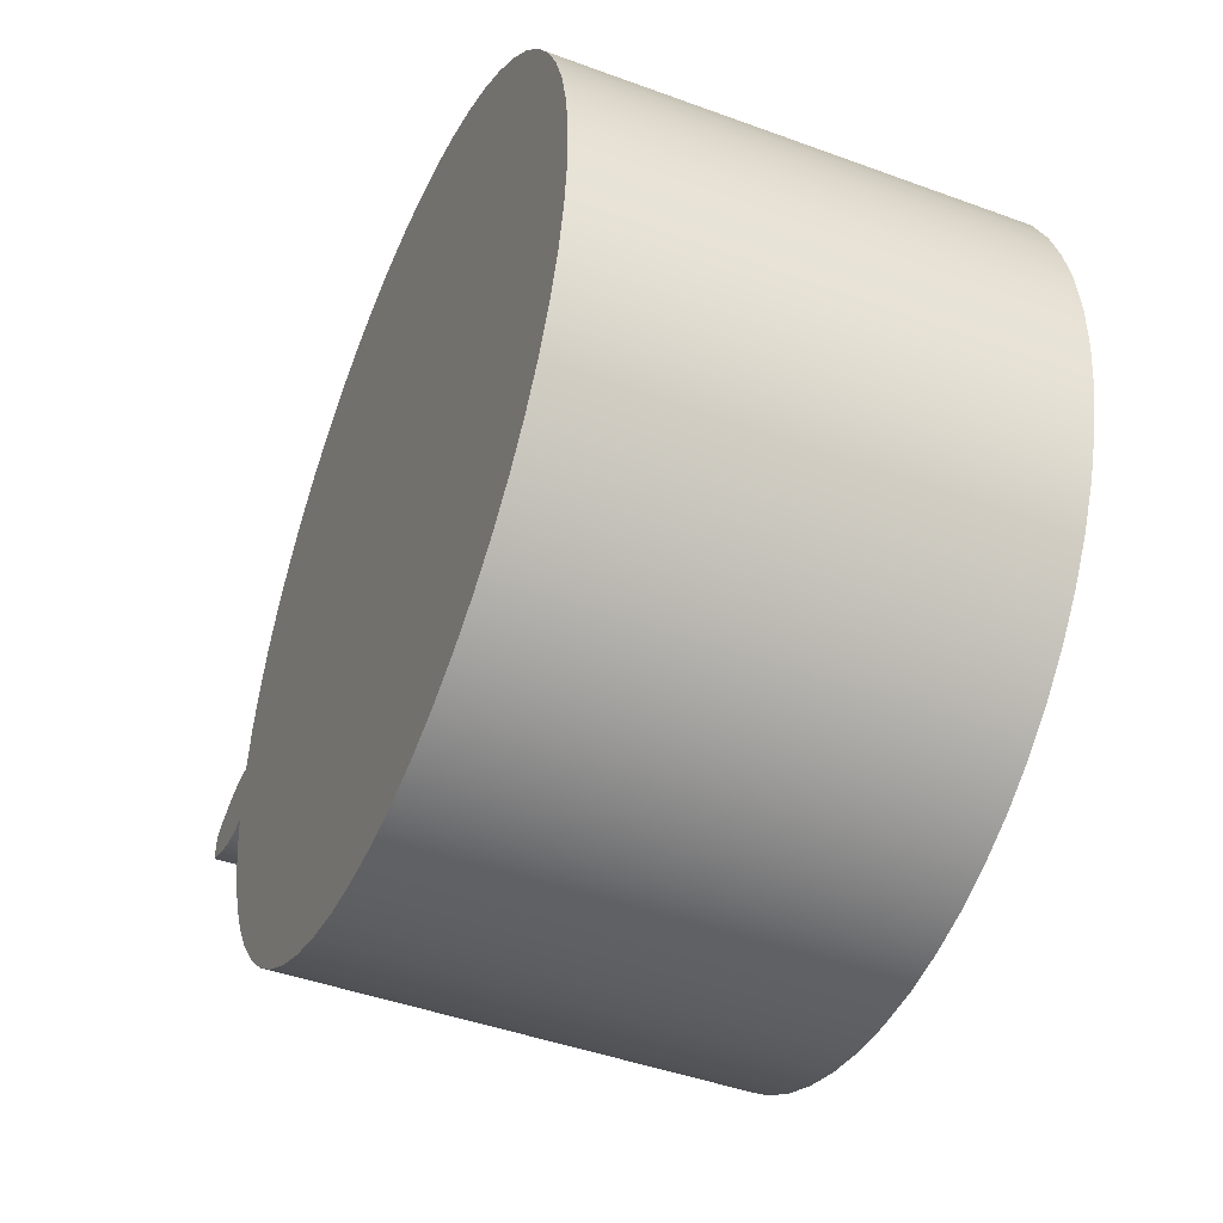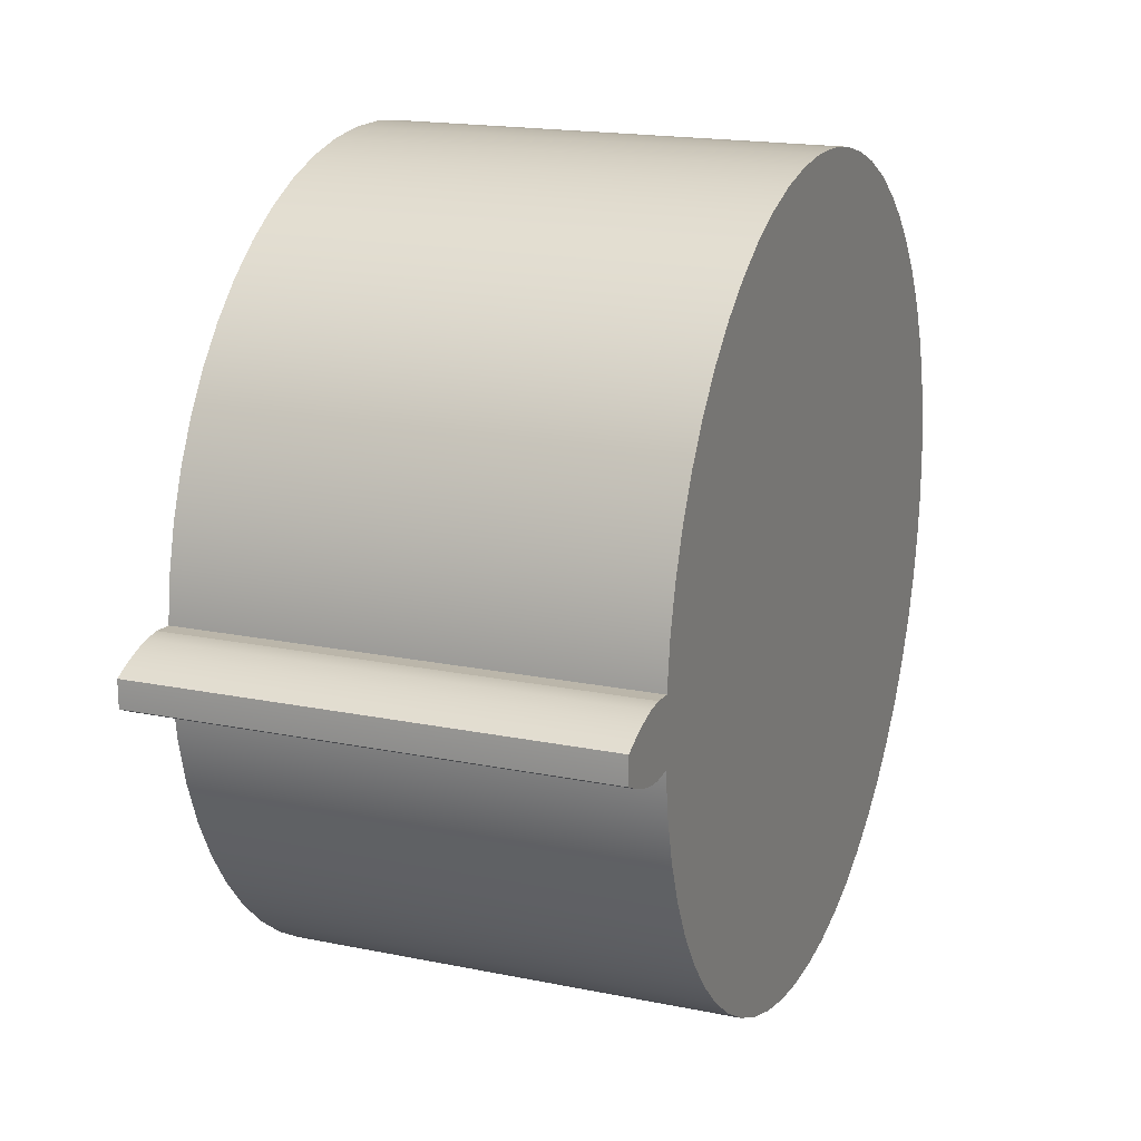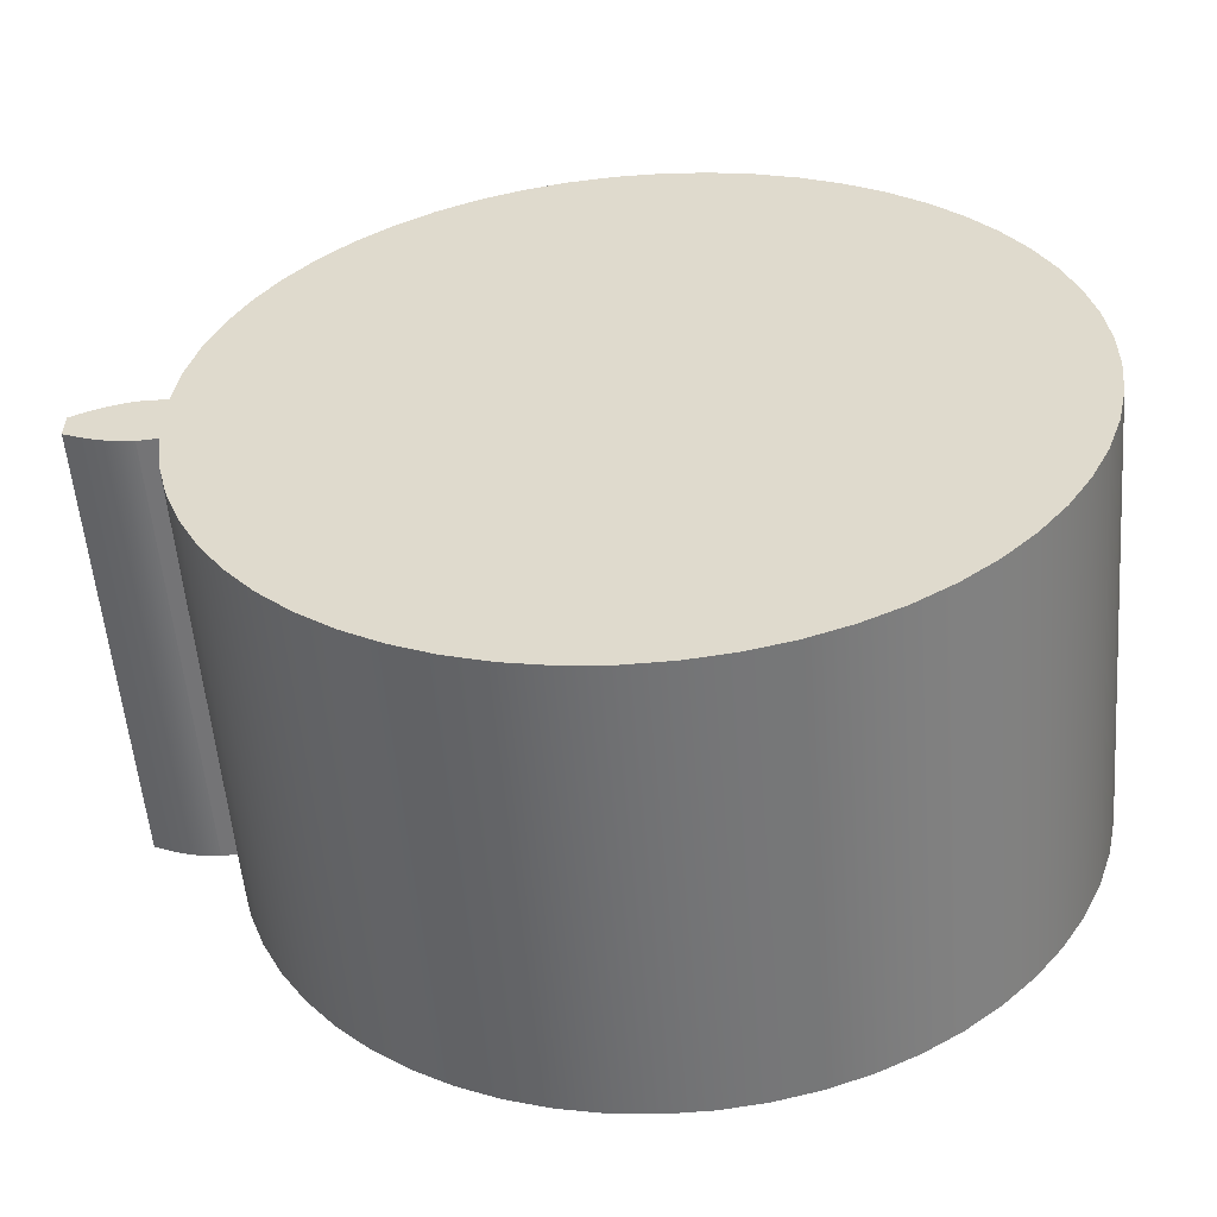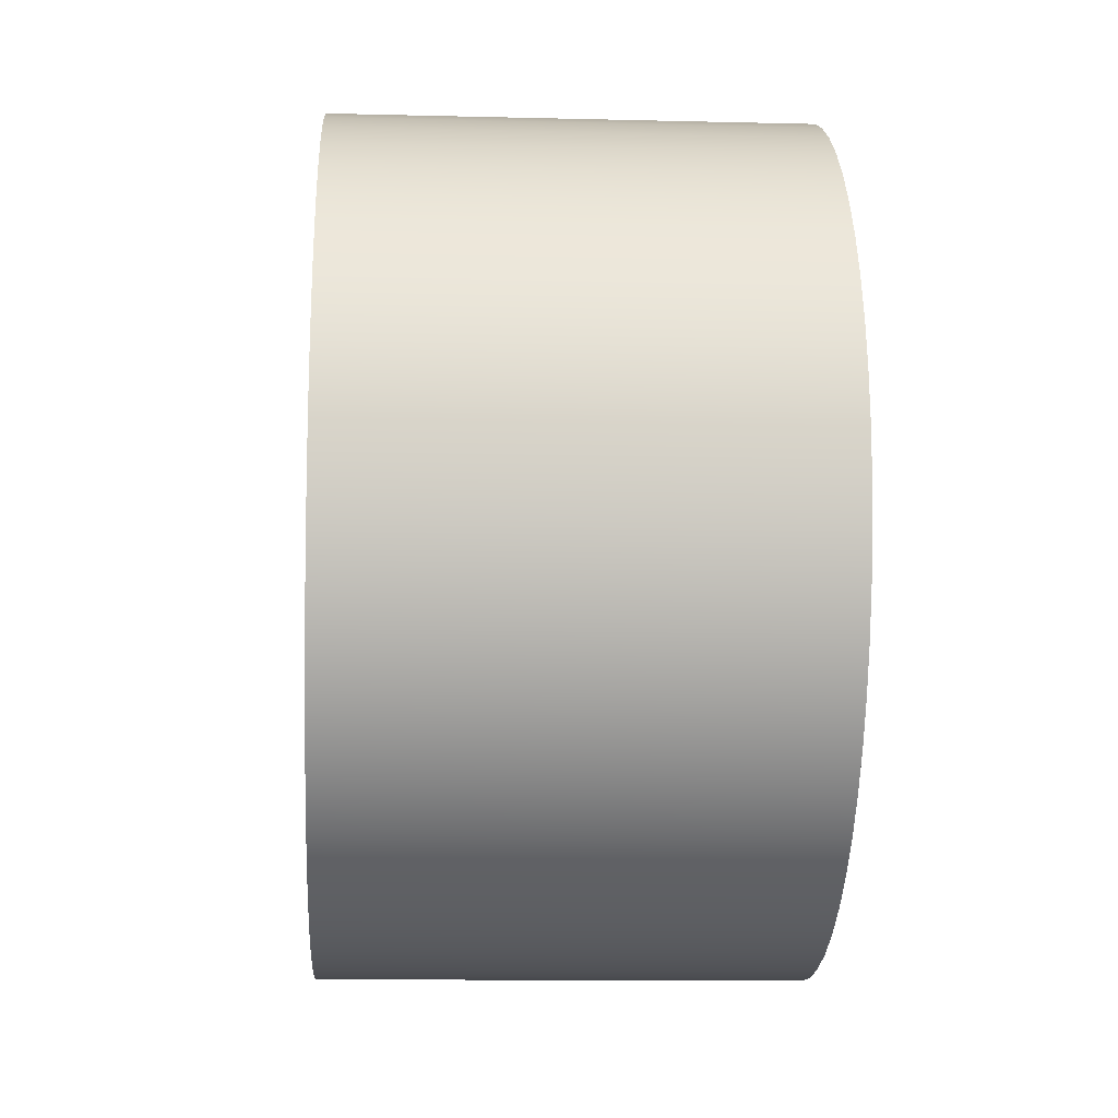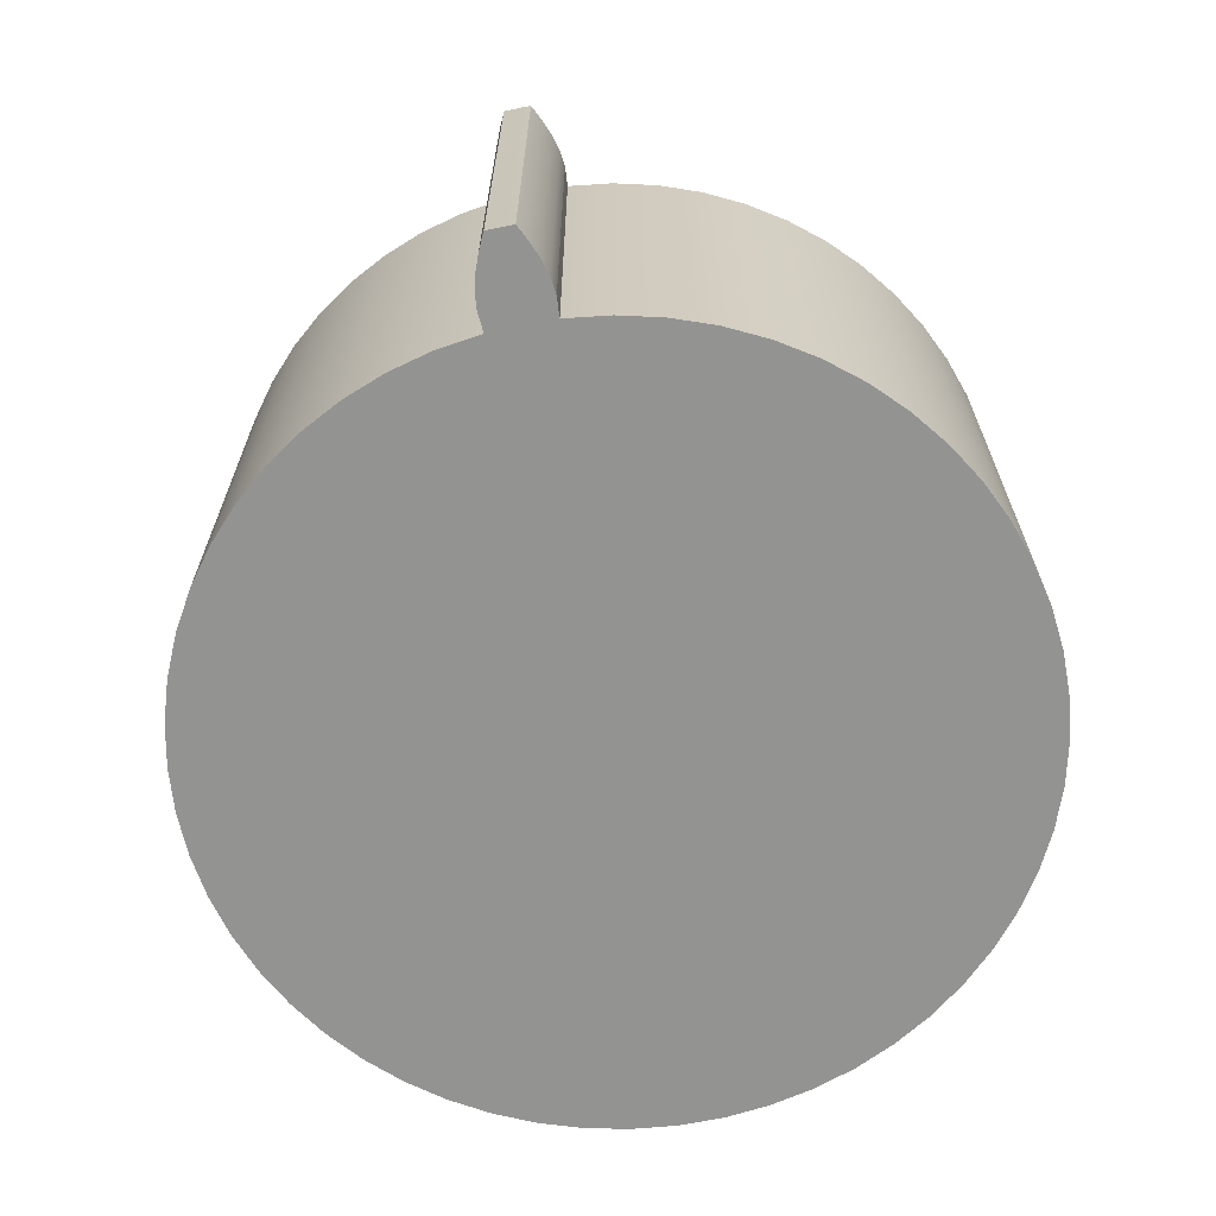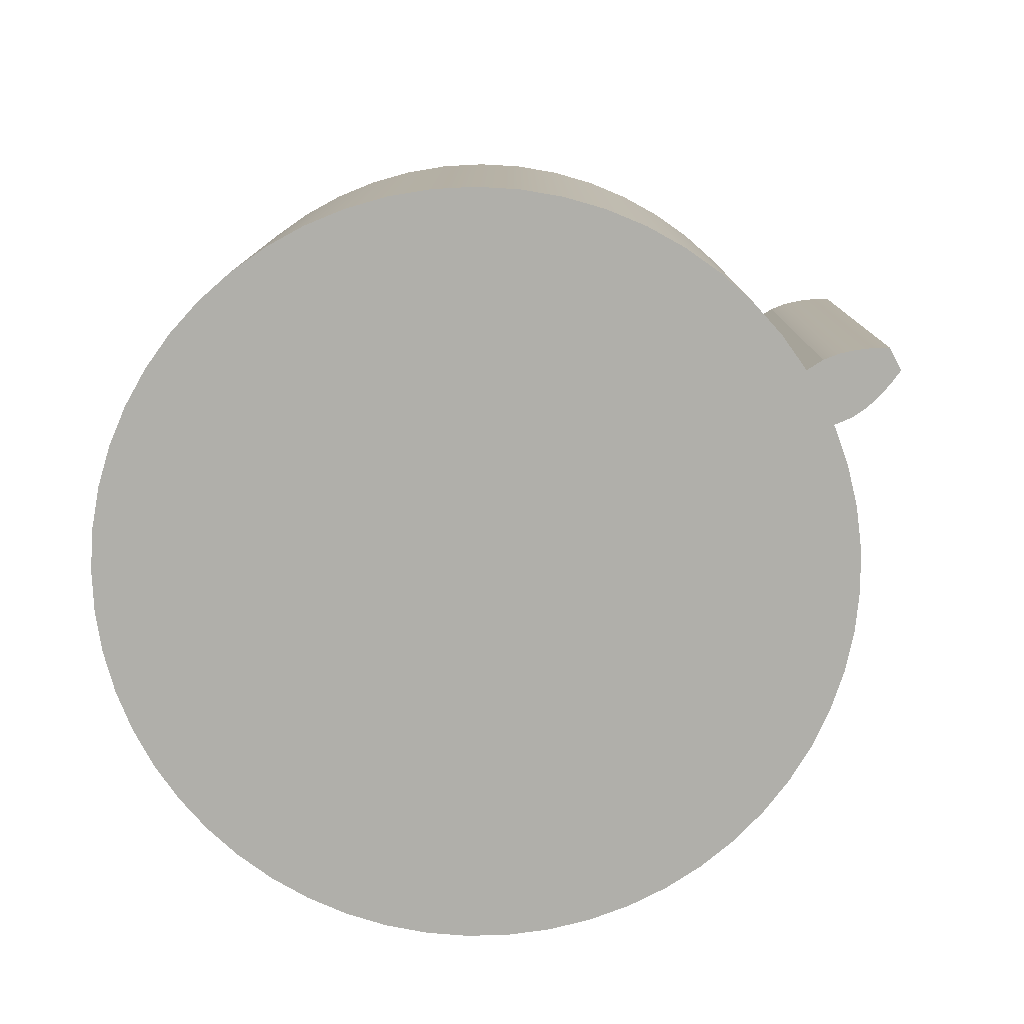
<metadata>
{"format":"obj","ext":"obj","renderer":"f3d","projection":"perspective","resolution":1024,"background":"white","views":[{"elev":-45.1,"azim":-113.0,"up":"+Y"},{"elev":18.0,"azim":111.7,"up":"+Y"},{"elev":-55.6,"azim":-175.3,"up":"+Y"},{"elev":-12.1,"azim":-93.3,"up":"+Y"},{"elev":-66.7,"azim":101.5,"up":"+Z"},{"elev":-78.0,"azim":27.9,"up":"+Z"}]}
</metadata>
<code>
v 2.166 -0.0598 0
v 2.167 -0.01994 0
v 2.167 0.01994 0
v 2.166 0.0598 0
v 2.166 0.0598 2
v 2.167 0.01994 2
v 2.167 -0.01994 2
v 2.166 -0.0598 2
v 2.166 0.0598 0
v 2.096 0.0936 0
v 2.024 0.1215 0
v 1.95 0.1419 0
v 1.873 0.1504 0
v 1.873 0.1504 2
v 1.95 0.1419 2
v 2.024 0.1215 2
v 2.096 0.0936 2
v 2.166 0.0598 2
v 1.873 -0.1504 0
v 1.95 -0.1419 0
v 2.024 -0.1215 0
v 2.096 -0.0936 0
v 2.166 -0.0598 0
v 2.166 -0.0598 2
v 2.096 -0.0936 2
v 2.024 -0.1215 2
v 1.95 -0.1419 2
v 1.873 -0.1504 2
v 1.873 0.1504 0
v 1.786 0.1434 0
v 1.786 0.1434 2
v 1.873 0.1504 2
v 1.786 -0.1434 0
v 1.873 -0.1504 0
v 1.873 -0.1504 2
v 1.786 -0.1434 2
v 1.786 0.1434 2
v 1.759 0.3409 2
v 1.71 0.5342 2
v 1.64 0.7209 2
v 1.55 0.8986 2
v 1.441 1.065 2
v 1.313 1.219 2
v 1.17 1.357 2
v 1.012 1.479 2
v 0.8412 1.582 2
v 0.6603 1.666 2
v 0.4712 1.729 2
v 0.2762 1.77 2
v 0.07782 1.79 2
v -0.1215 1.788 2
v -0.3194 1.763 2
v -0.5132 1.717 2
v -0.7008 1.649 2
v -0.8796 1.561 2
v -1.048 1.453 2
v -1.203 1.328 2
v -1.343 1.186 2
v -1.466 1.03 2
v -1.571 0.8605 2
v -1.657 0.6806 2
v -1.723 0.4922 2
v -1.767 0.2978 2
v -1.789 0.09968 2
v -1.789 -0.09968 2
v -1.767 -0.2978 2
v -1.723 -0.4922 2
v -1.657 -0.6806 2
v -1.571 -0.8605 2
v -1.466 -1.03 2
v -1.343 -1.186 2
v -1.203 -1.328 2
v -1.048 -1.453 2
v -0.8796 -1.561 2
v -0.7008 -1.649 2
v -0.5132 -1.717 2
v -0.3194 -1.763 2
v -0.1215 -1.788 2
v 0.07782 -1.79 2
v 0.2762 -1.77 2
v 0.4712 -1.729 2
v 0.6603 -1.666 2
v 0.8412 -1.582 2
v 1.012 -1.479 2
v 1.17 -1.357 2
v 1.313 -1.219 2
v 1.441 -1.065 2
v 1.55 -0.8986 2
v 1.64 -0.7209 2
v 1.71 -0.5342 2
v 1.759 -0.3409 2
v 1.786 -0.1434 2
v 1.873 -0.1504 2
v 1.95 -0.1419 2
v 2.024 -0.1215 2
v 2.096 -0.0936 2
v 2.166 -0.0598 2
v 2.167 -0.01994 2
v 2.167 0.01994 2
v 2.166 0.0598 2
v 2.096 0.0936 2
v 2.024 0.1215 2
v 1.95 0.1419 2
v 1.873 0.1504 2
v 1.786 -0.1434 0
v 1.759 -0.3409 0
v 1.71 -0.5342 0
v 1.64 -0.7209 0
v 1.55 -0.8986 0
v 1.441 -1.065 0
v 1.313 -1.219 0
v 1.17 -1.357 0
v 1.012 -1.479 0
v 0.8412 -1.582 0
v 0.6603 -1.666 0
v 0.4712 -1.729 0
v 0.2762 -1.77 0
v 0.07782 -1.79 0
v -0.1215 -1.788 0
v -0.3194 -1.763 0
v -0.5132 -1.717 0
v -0.7008 -1.649 0
v -0.8796 -1.561 0
v -1.048 -1.453 0
v -1.203 -1.328 0
v -1.343 -1.186 0
v -1.466 -1.03 0
v -1.571 -0.8605 0
v -1.657 -0.6806 0
v -1.723 -0.4922 0
v -1.767 -0.2978 0
v -1.789 -0.09968 0
v -1.789 0.09968 0
v -1.767 0.2978 0
v -1.723 0.4922 0
v -1.657 0.6806 0
v -1.571 0.8605 0
v -1.466 1.03 0
v -1.343 1.186 0
v -1.203 1.328 0
v -1.048 1.453 0
v -0.8796 1.561 0
v -0.7008 1.649 0
v -0.5132 1.717 0
v -0.3194 1.763 0
v -0.1215 1.788 0
v 0.07782 1.79 0
v 0.2762 1.77 0
v 0.4712 1.729 0
v 0.6603 1.666 0
v 0.8412 1.582 0
v 1.012 1.479 0
v 1.17 1.357 0
v 1.313 1.219 0
v 1.441 1.065 0
v 1.55 0.8986 0
v 1.64 0.7209 0
v 1.71 0.5342 0
v 1.759 0.3409 0
v 1.786 0.1434 0
v 1.873 0.1504 0
v 1.95 0.1419 0
v 2.024 0.1215 0
v 2.096 0.0936 0
v 2.166 0.0598 0
v 2.167 0.01994 0
v 2.167 -0.01994 0
v 2.166 -0.0598 0
v 2.096 -0.0936 0
v 2.024 -0.1215 0
v 1.95 -0.1419 0
v 1.873 -0.1504 0
v 1.786 0.1434 2
v 1.786 0.1434 0
v 1.759 0.3409 0
v 1.71 0.5342 0
v 1.64 0.7209 0
v 1.55 0.8986 0
v 1.441 1.065 0
v 1.313 1.219 0
v 1.17 1.357 0
v 1.012 1.479 0
v 0.8412 1.582 0
v 0.6603 1.666 0
v 0.4712 1.729 0
v 0.2762 1.77 0
v 0.07782 1.79 0
v -0.1215 1.788 0
v -0.3194 1.763 0
v -0.5132 1.717 0
v -0.7008 1.649 0
v -0.8796 1.561 0
v -1.048 1.453 0
v -1.203 1.328 0
v -1.343 1.186 0
v -1.466 1.03 0
v -1.571 0.8605 0
v -1.657 0.6806 0
v -1.723 0.4922 0
v -1.767 0.2978 0
v -1.789 0.09968 0
v -1.789 -0.09968 0
v -1.767 -0.2978 0
v -1.723 -0.4922 0
v -1.657 -0.6806 0
v -1.571 -0.8605 0
v -1.466 -1.03 0
v -1.343 -1.186 0
v -1.203 -1.328 0
v -1.048 -1.453 0
v -0.8796 -1.561 0
v -0.7008 -1.649 0
v -0.5132 -1.717 0
v -0.3194 -1.763 0
v -0.1215 -1.788 0
v 0.07782 -1.79 0
v 0.2762 -1.77 0
v 0.4712 -1.729 0
v 0.6603 -1.666 0
v 0.8412 -1.582 0
v 1.012 -1.479 0
v 1.17 -1.357 0
v 1.313 -1.219 0
v 1.441 -1.065 0
v 1.55 -0.8986 0
v 1.64 -0.7209 0
v 1.71 -0.5342 0
v 1.759 -0.3409 0
v 1.786 -0.1434 0
v 1.786 -0.1434 2
v 1.759 -0.3409 2
v 1.71 -0.5342 2
v 1.64 -0.7209 2
v 1.55 -0.8986 2
v 1.441 -1.065 2
v 1.313 -1.219 2
v 1.17 -1.357 2
v 1.012 -1.479 2
v 0.8412 -1.582 2
v 0.6603 -1.666 2
v 0.4712 -1.729 2
v 0.2762 -1.77 2
v 0.07782 -1.79 2
v -0.1215 -1.788 2
v -0.3194 -1.763 2
v -0.5132 -1.717 2
v -0.7008 -1.649 2
v -0.8796 -1.561 2
v -1.048 -1.453 2
v -1.203 -1.328 2
v -1.343 -1.186 2
v -1.466 -1.03 2
v -1.571 -0.8605 2
v -1.657 -0.6806 2
v -1.723 -0.4922 2
v -1.767 -0.2978 2
v -1.789 -0.09968 2
v -1.789 0.09968 2
v -1.767 0.2978 2
v -1.723 0.4922 2
v -1.657 0.6806 2
v -1.571 0.8605 2
v -1.466 1.03 2
v -1.343 1.186 2
v -1.203 1.328 2
v -1.048 1.453 2
v -0.8796 1.561 2
v -0.7008 1.649 2
v -0.5132 1.717 2
v -0.3194 1.763 2
v -0.1215 1.788 2
v 0.07782 1.79 2
v 0.2762 1.77 2
v 0.4712 1.729 2
v 0.6603 1.666 2
v 0.8412 1.582 2
v 1.012 1.479 2
v 1.17 1.357 2
v 1.313 1.219 2
v 1.441 1.065 2
v 1.55 0.8986 2
v 1.64 0.7209 2
v 1.71 0.5342 2
v 1.759 0.3409 2
f 8 1 7
f 7 1 2
f 7 2 6
f 6 2 3
f 6 3 5
f 5 3 4
f 9 10 18
f 18 10 17
f 17 10 11
f 17 11 16
f 16 11 12
f 16 12 15
f 15 12 13
f 15 13 14
f 19 20 28
f 28 20 27
f 27 20 21
f 27 21 26
f 26 21 22
f 26 22 25
f 25 22 23
f 25 23 24
f 29 30 32
f 32 30 31
f 33 34 36
f 36 34 35
f 38 63 37
f 37 63 64
f 37 64 65
f 63 38 62
f 62 38 39
f 62 39 61
f 61 39 40
f 61 40 60
f 60 40 41
f 60 41 59
f 59 41 42
f 59 42 58
f 58 42 43
f 58 43 57
f 57 43 44
f 57 44 56
f 56 44 45
f 56 45 55
f 55 45 46
f 55 46 54
f 54 46 47
f 54 47 53
f 53 47 48
f 53 48 52
f 52 48 49
f 52 49 51
f 51 49 50
f 37 65 92
f 92 65 66
f 92 66 91
f 91 66 67
f 91 67 90
f 90 67 68
f 90 68 89
f 89 68 69
f 89 69 88
f 88 69 70
f 88 70 87
f 87 70 71
f 87 71 86
f 86 71 72
f 86 72 85
f 85 72 73
f 85 73 84
f 84 73 74
f 84 74 83
f 83 74 75
f 83 75 82
f 82 75 76
f 82 76 81
f 81 76 77
f 81 77 80
f 80 77 78
f 80 78 79
f 92 93 37
f 37 93 104
f 104 93 103
f 103 93 94
f 103 94 95
f 103 95 102
f 102 95 96
f 102 96 101
f 101 96 98
f 101 98 99
f 96 97 98
f 99 100 101
f 106 131 105
f 105 131 132
f 105 132 160
f 160 132 133
f 160 133 134
f 131 106 130
f 130 106 107
f 130 107 129
f 129 107 108
f 129 108 128
f 128 108 109
f 128 109 127
f 127 109 110
f 127 110 126
f 126 110 111
f 126 111 125
f 125 111 112
f 125 112 124
f 124 112 113
f 124 113 123
f 123 113 114
f 123 114 122
f 122 114 115
f 122 115 121
f 121 115 116
f 121 116 120
f 120 116 117
f 120 117 119
f 119 117 118
f 160 134 159
f 159 134 135
f 159 135 158
f 158 135 136
f 158 136 157
f 157 136 137
f 157 137 156
f 156 137 138
f 156 138 155
f 155 138 139
f 155 139 154
f 154 139 140
f 154 140 153
f 153 140 141
f 153 141 152
f 152 141 142
f 152 142 151
f 151 142 143
f 151 143 150
f 150 143 144
f 150 144 149
f 149 144 145
f 149 145 148
f 148 145 146
f 148 146 147
f 105 160 172
f 172 160 161
f 172 161 162
f 163 170 162
f 162 170 171
f 162 171 172
f 170 163 169
f 169 163 164
f 169 164 167
f 167 164 166
f 166 164 165
f 167 168 169
f 173 174 284
f 284 174 175
f 284 175 283
f 283 175 176
f 283 176 282
f 282 176 177
f 282 177 281
f 281 177 178
f 281 178 280
f 280 178 179
f 280 179 279
f 279 179 180
f 279 180 278
f 278 180 181
f 278 181 277
f 277 181 182
f 277 182 276
f 276 182 183
f 276 183 275
f 275 183 184
f 275 184 274
f 274 184 185
f 274 185 273
f 273 185 186
f 273 186 272
f 272 186 187
f 272 187 271
f 271 187 188
f 271 188 270
f 270 188 189
f 270 189 269
f 269 189 190
f 269 190 268
f 268 190 191
f 268 191 267
f 267 191 192
f 267 192 266
f 266 192 193
f 266 193 265
f 265 193 194
f 265 194 264
f 264 194 195
f 264 195 263
f 263 195 196
f 263 196 262
f 262 196 197
f 262 197 261
f 261 197 198
f 261 198 260
f 260 198 199
f 260 199 259
f 259 199 200
f 259 200 258
f 258 200 201
f 258 201 257
f 257 201 202
f 257 202 256
f 256 202 203
f 256 203 255
f 255 203 204
f 255 204 254
f 254 204 205
f 254 205 253
f 253 205 206
f 253 206 252
f 252 206 207
f 252 207 251
f 251 207 208
f 251 208 250
f 250 208 209
f 250 209 249
f 249 209 210
f 249 210 248
f 248 210 211
f 248 211 247
f 247 211 212
f 247 212 246
f 246 212 213
f 246 213 245
f 245 213 214
f 245 214 244
f 244 214 215
f 244 215 243
f 243 215 216
f 243 216 242
f 242 216 217
f 242 217 241
f 241 217 218
f 241 218 240
f 240 218 219
f 240 219 239
f 239 219 220
f 239 220 238
f 238 220 221
f 238 221 237
f 237 221 222
f 237 222 236
f 236 222 223
f 236 223 235
f 235 223 224
f 235 224 234
f 234 224 225
f 234 225 233
f 233 225 226
f 233 226 232
f 232 226 227
f 232 227 231
f 231 227 228
f 231 228 230
f 230 228 229

</code>
